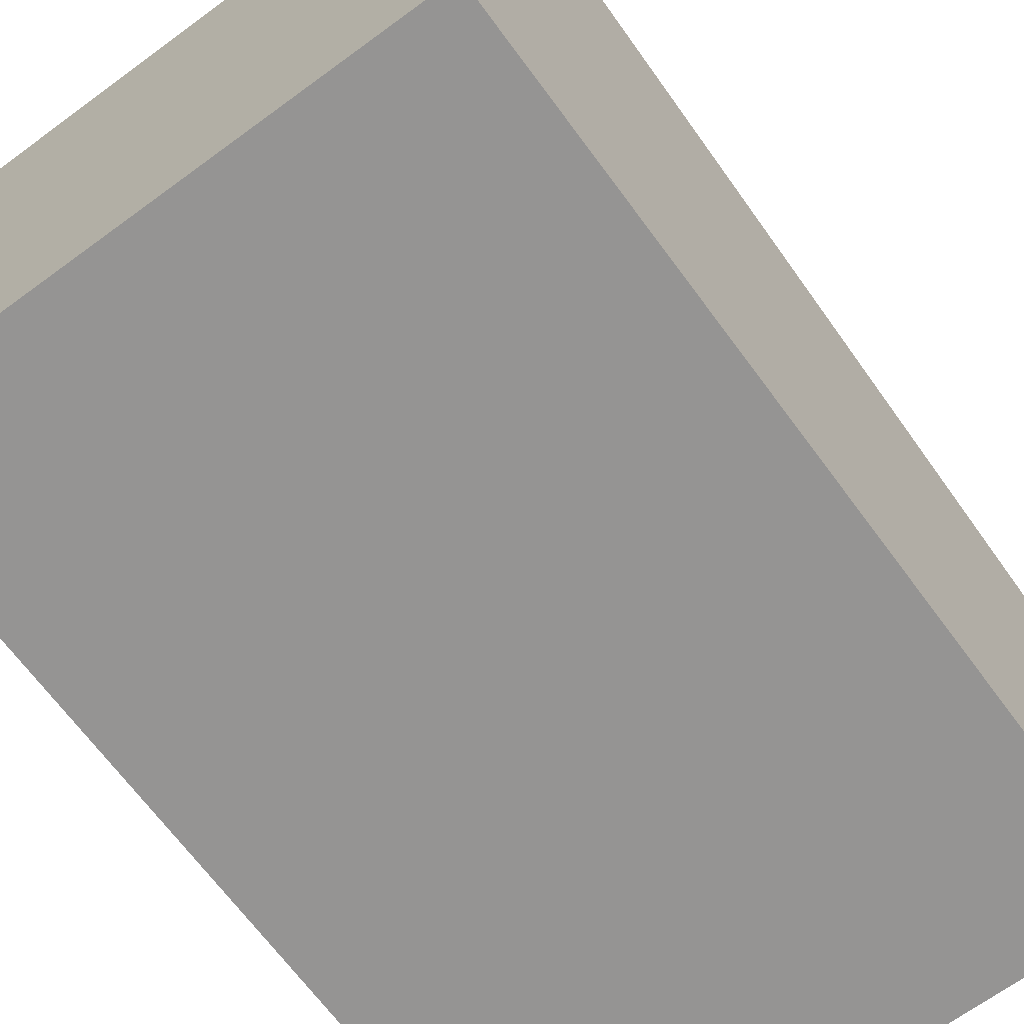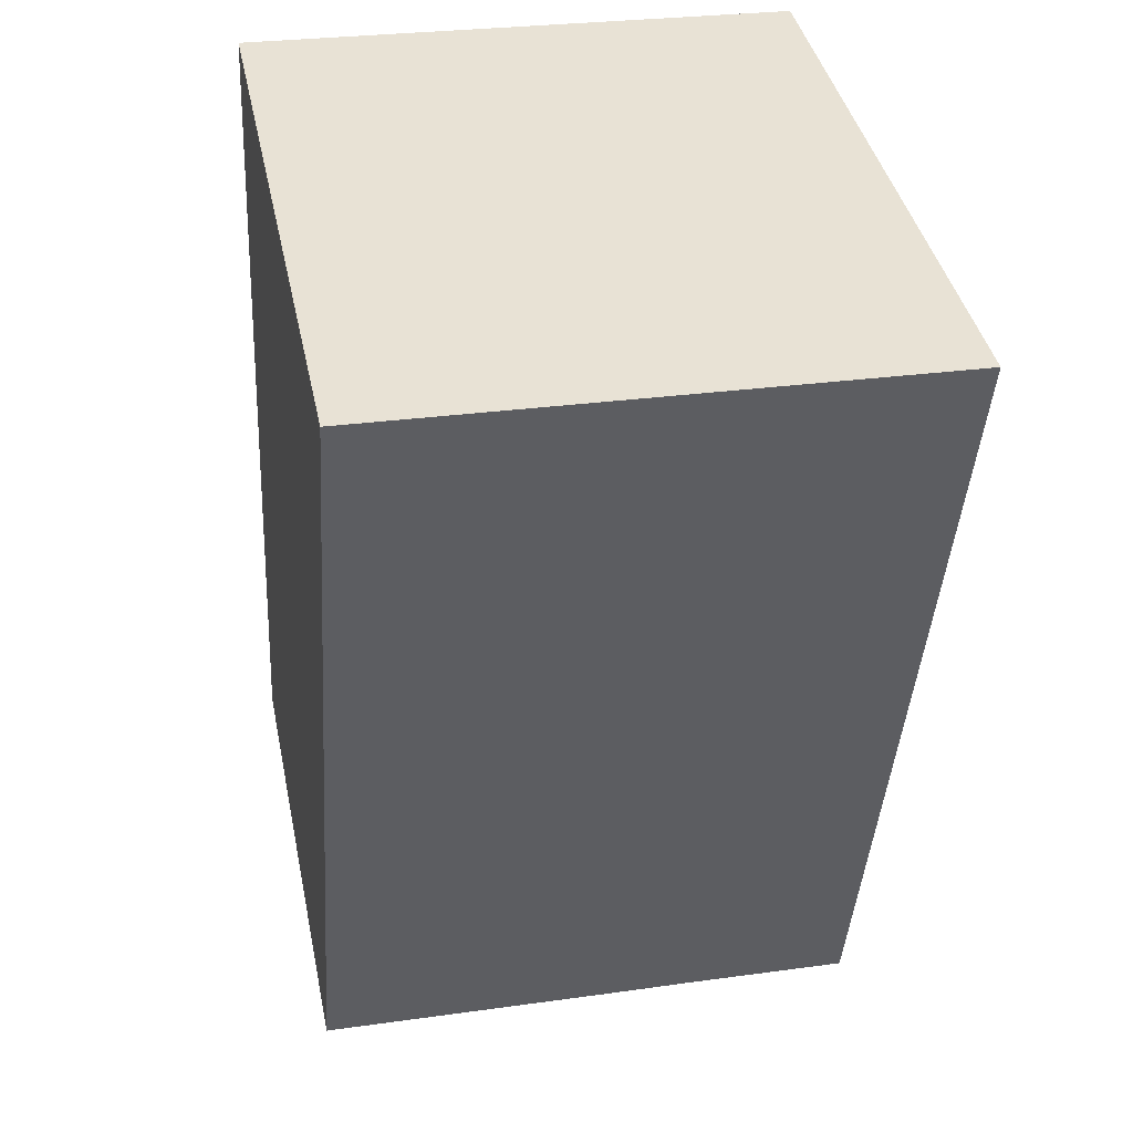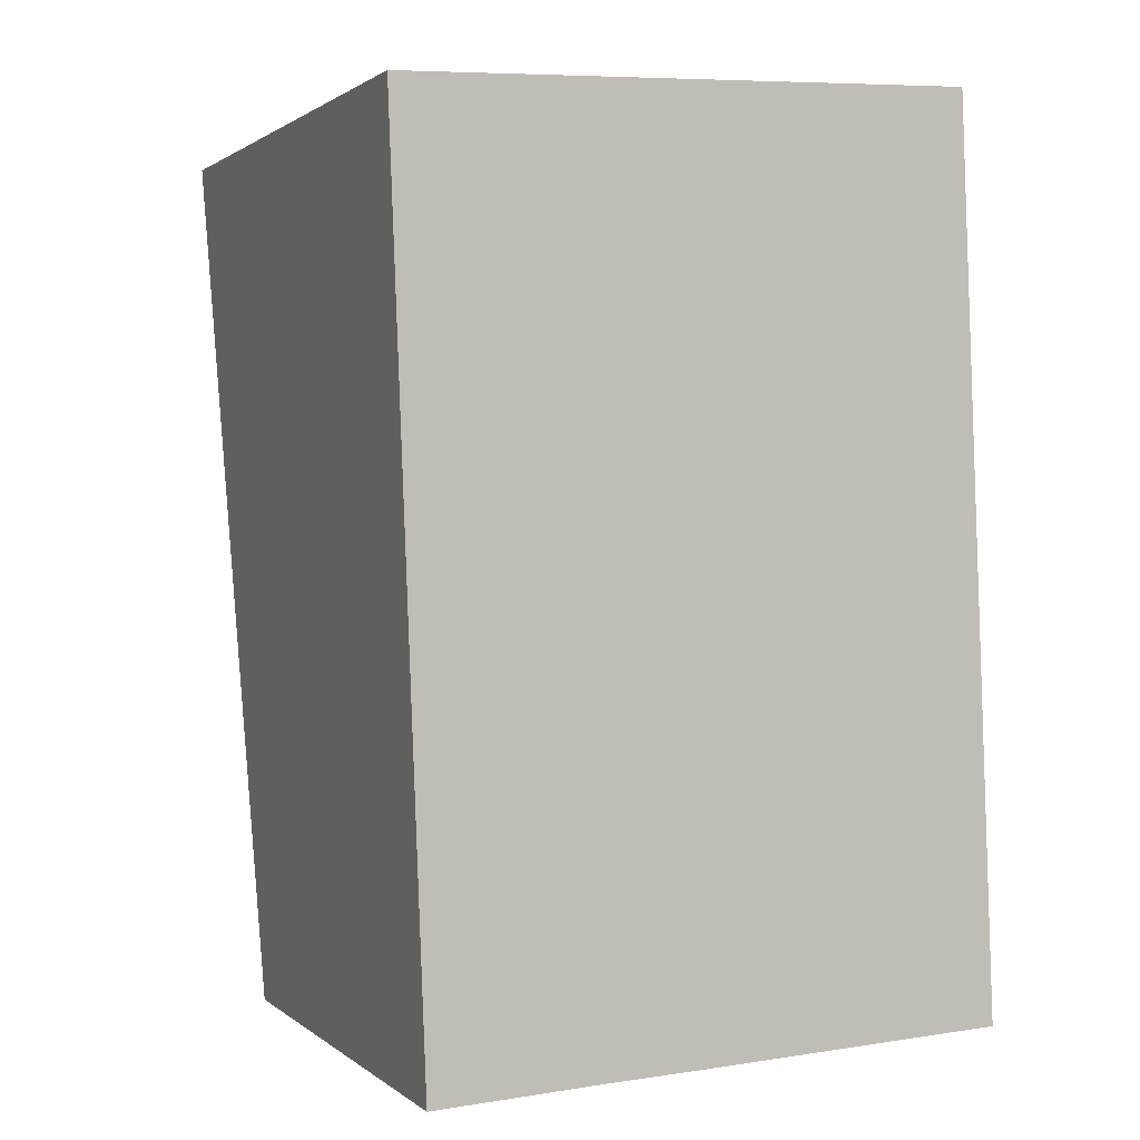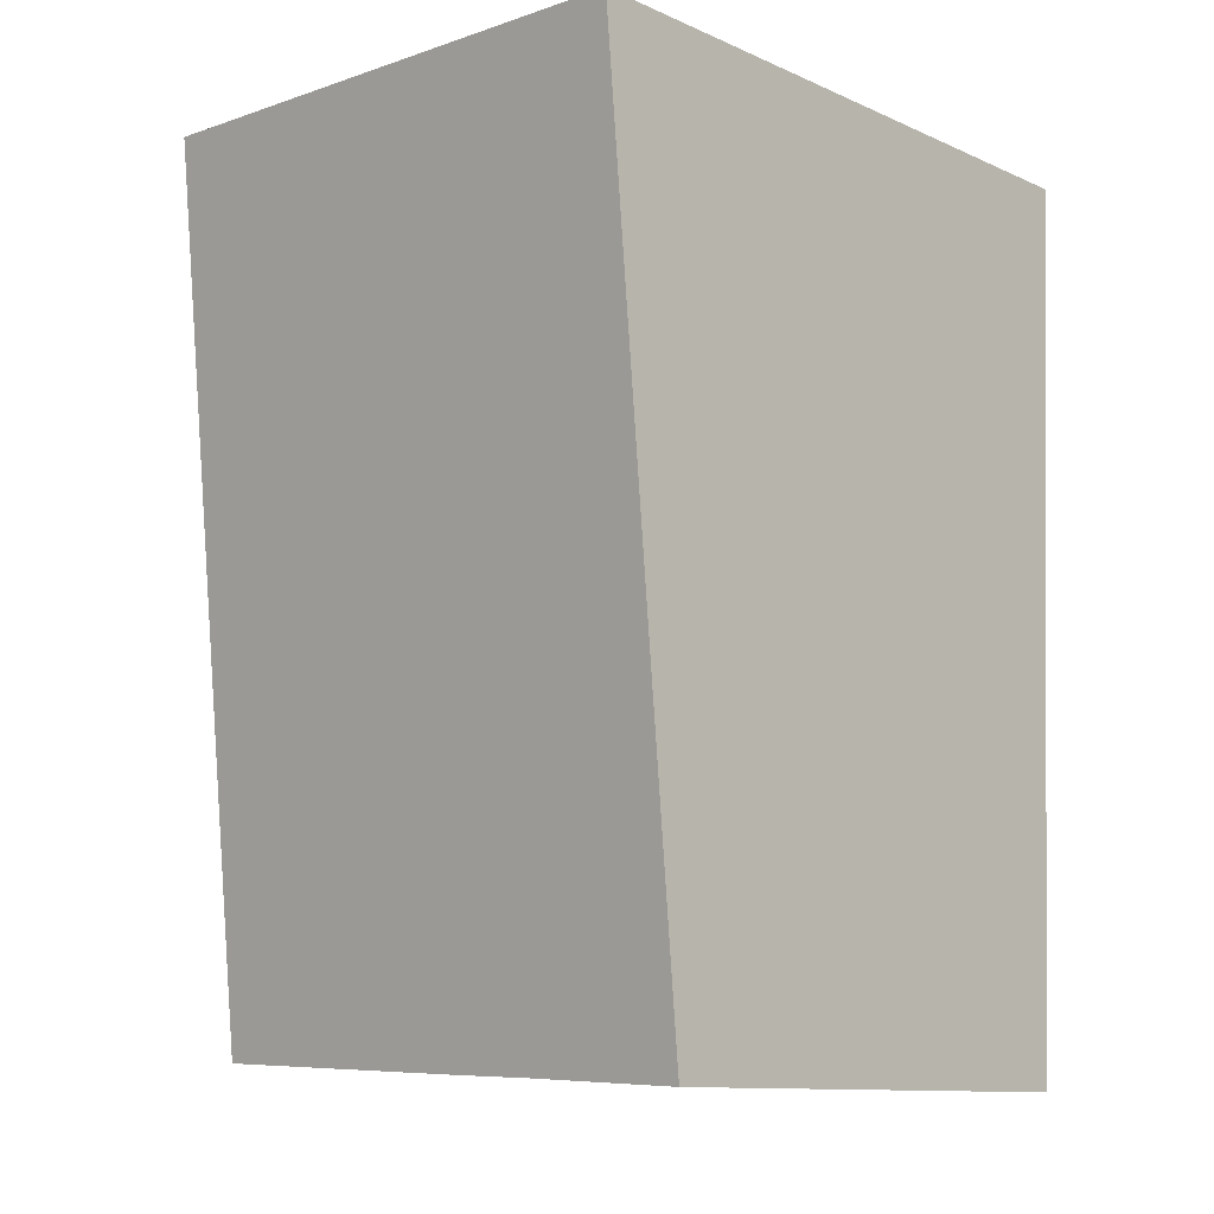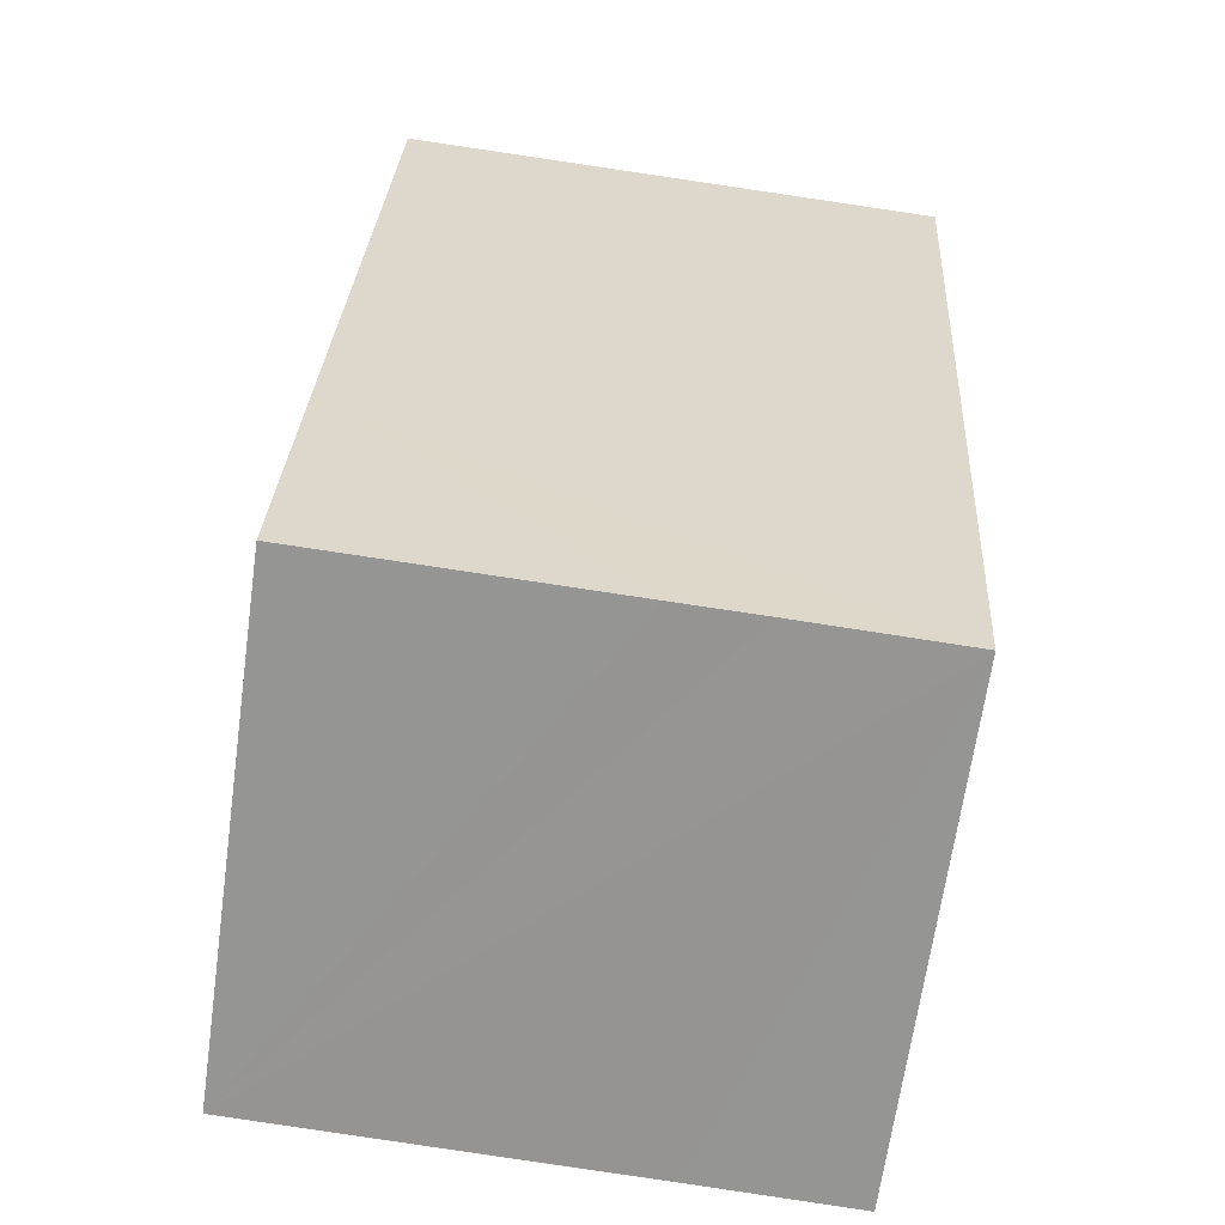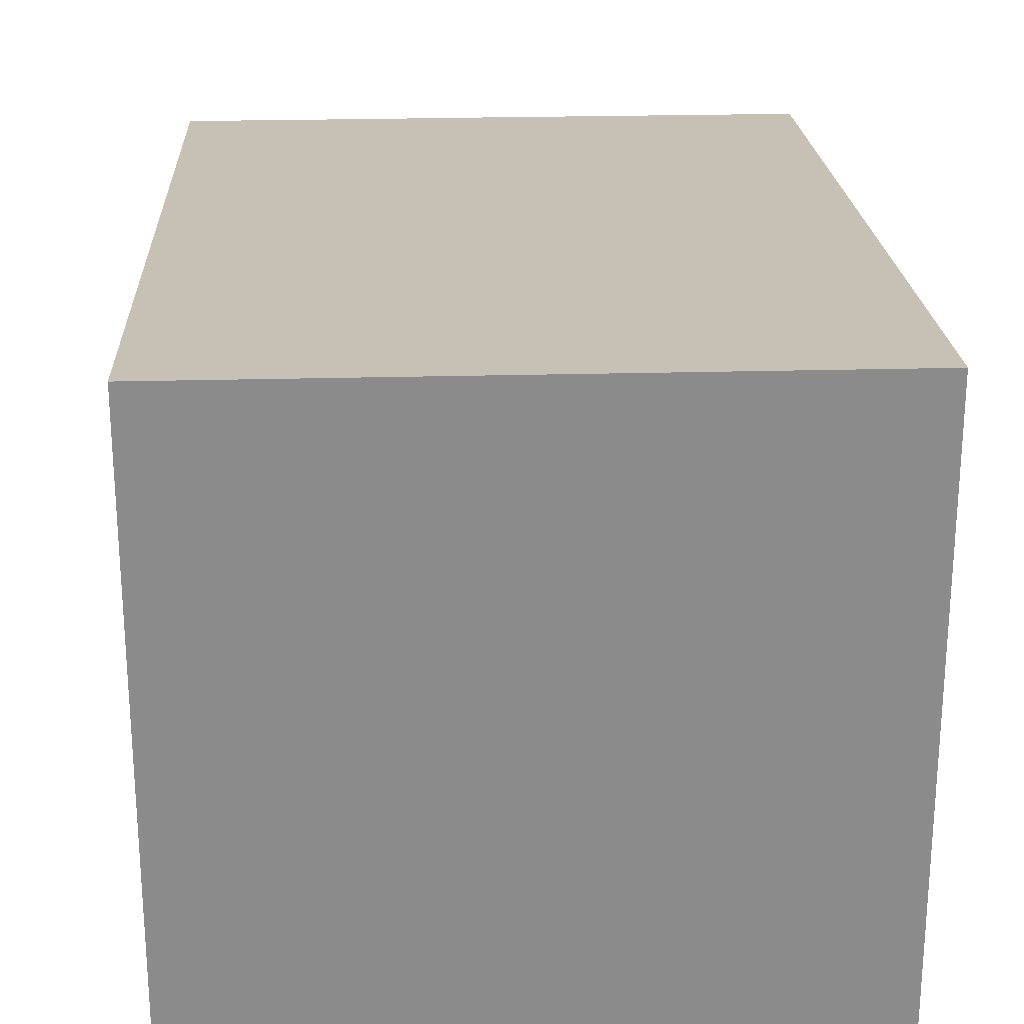
<metadata>
{"format":"obj","ext":"obj","renderer":"f3d","projection":"perspective","resolution":1024,"background":"white","views":[{"elev":-67.1,"azim":33.9,"up":"+Y"},{"elev":40.4,"azim":168.3,"up":"+Z"},{"elev":1.3,"azim":-22.7,"up":"+Z"},{"elev":-11.4,"azim":-136.6,"up":"+Z"},{"elev":-67.3,"azim":172.0,"up":"+Z"},{"elev":26.3,"azim":-4.8,"up":"+Y"}]}
</metadata>
<code>
v  3.388 6.067 -10.24
v  6.917 6.473 -7.106
v  7.042 6.068 -10.06
v  2.369 6.067 -10.28
v  0.399 6.064 -10.38
v  0 7.484 4.583e-16
v  0.097 7.484 0.004
v  6.605 7.484 0.287
v  7.042 6.163e-16 -10.06
v  2.369 6.294e-16 -10.28
v  0.399 6.357e-16 -10.38
v  3.388 6.268e-16 -10.24
v  0 0 0
v  6.605 -1.757e-17 0.287
v  0.097 -2.449e-19 0.004
v  6.917 4.351e-16 -7.106
g defaultobject
f 1 2 3
f 2 1 4
f 2 4 5
f 2 5 6
f 2 6 7
f 2 7 8
f 9 1 3
f 1 9 4
f 4 9 5
f 5 9 10
f 5 10 11
f 10 9 12
f 5 13 6
f 13 5 11
f 13 7 6
f 7 13 8
f 8 13 14
f 14 13 15
f 14 2 8
f 2 14 16
f 2 16 3
f 3 16 9
f 16 12 9
f 12 16 10
f 10 16 11
f 11 16 14
f 11 14 15
f 11 15 13

</code>
